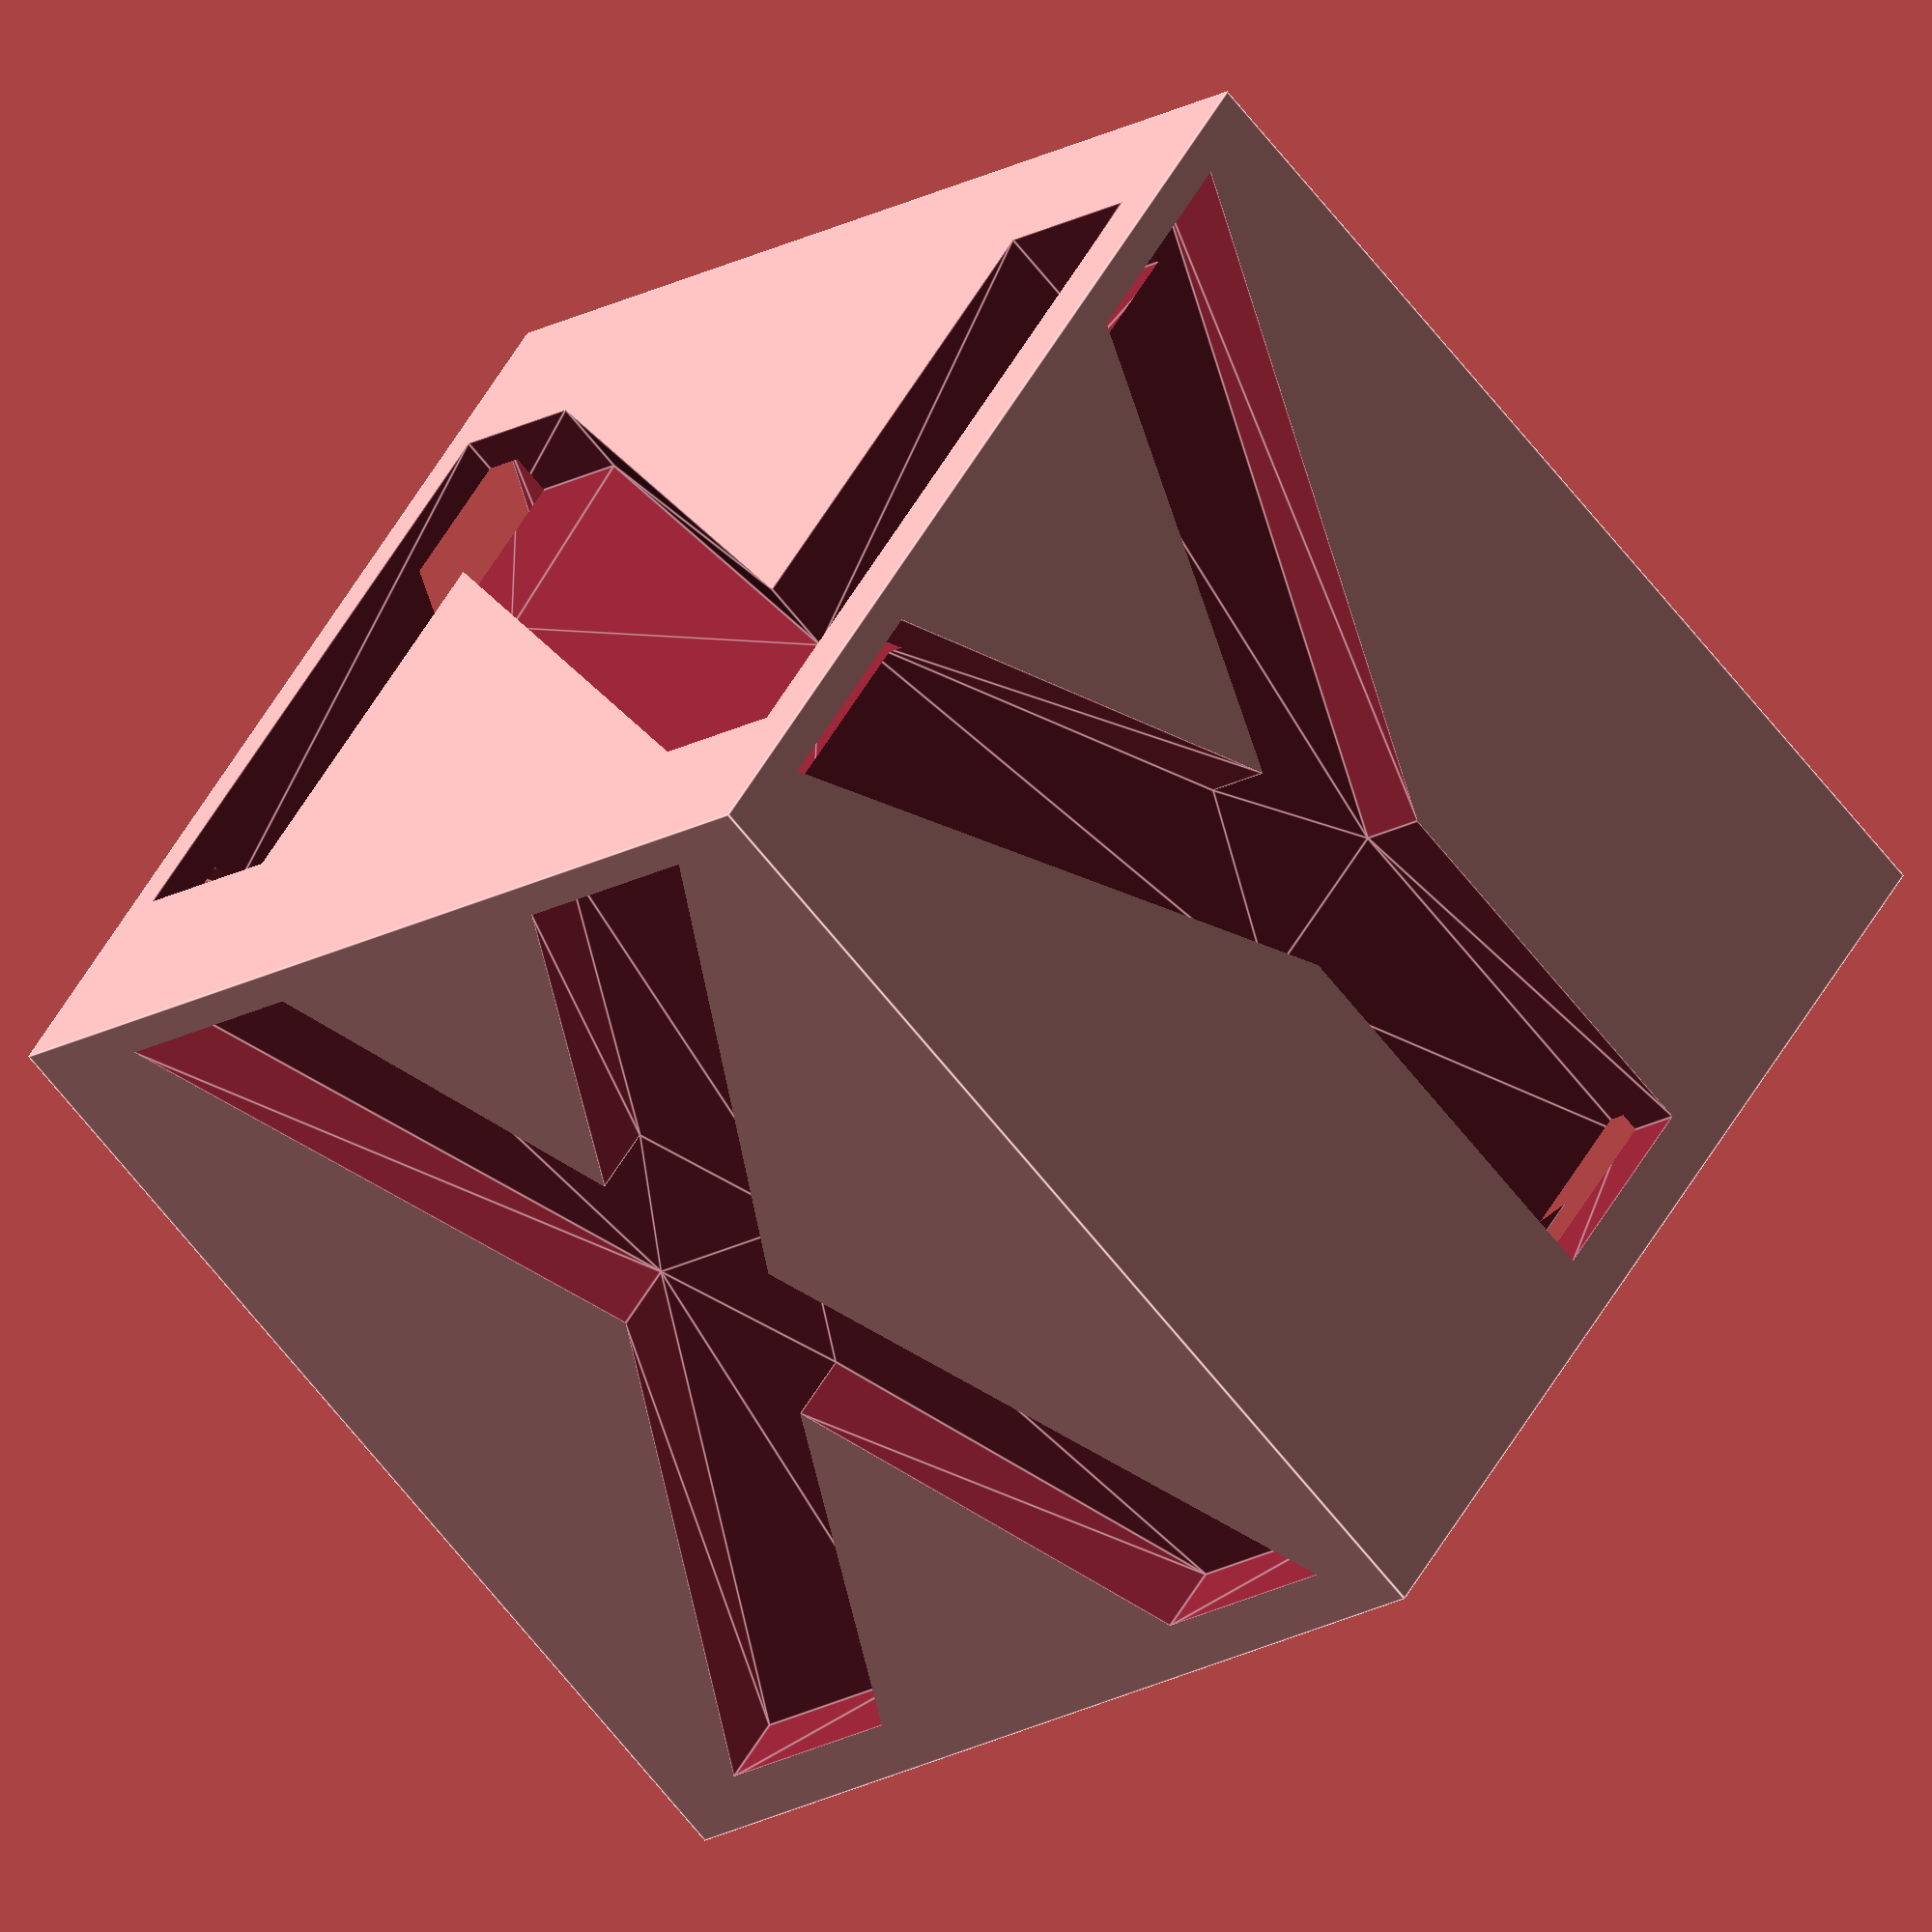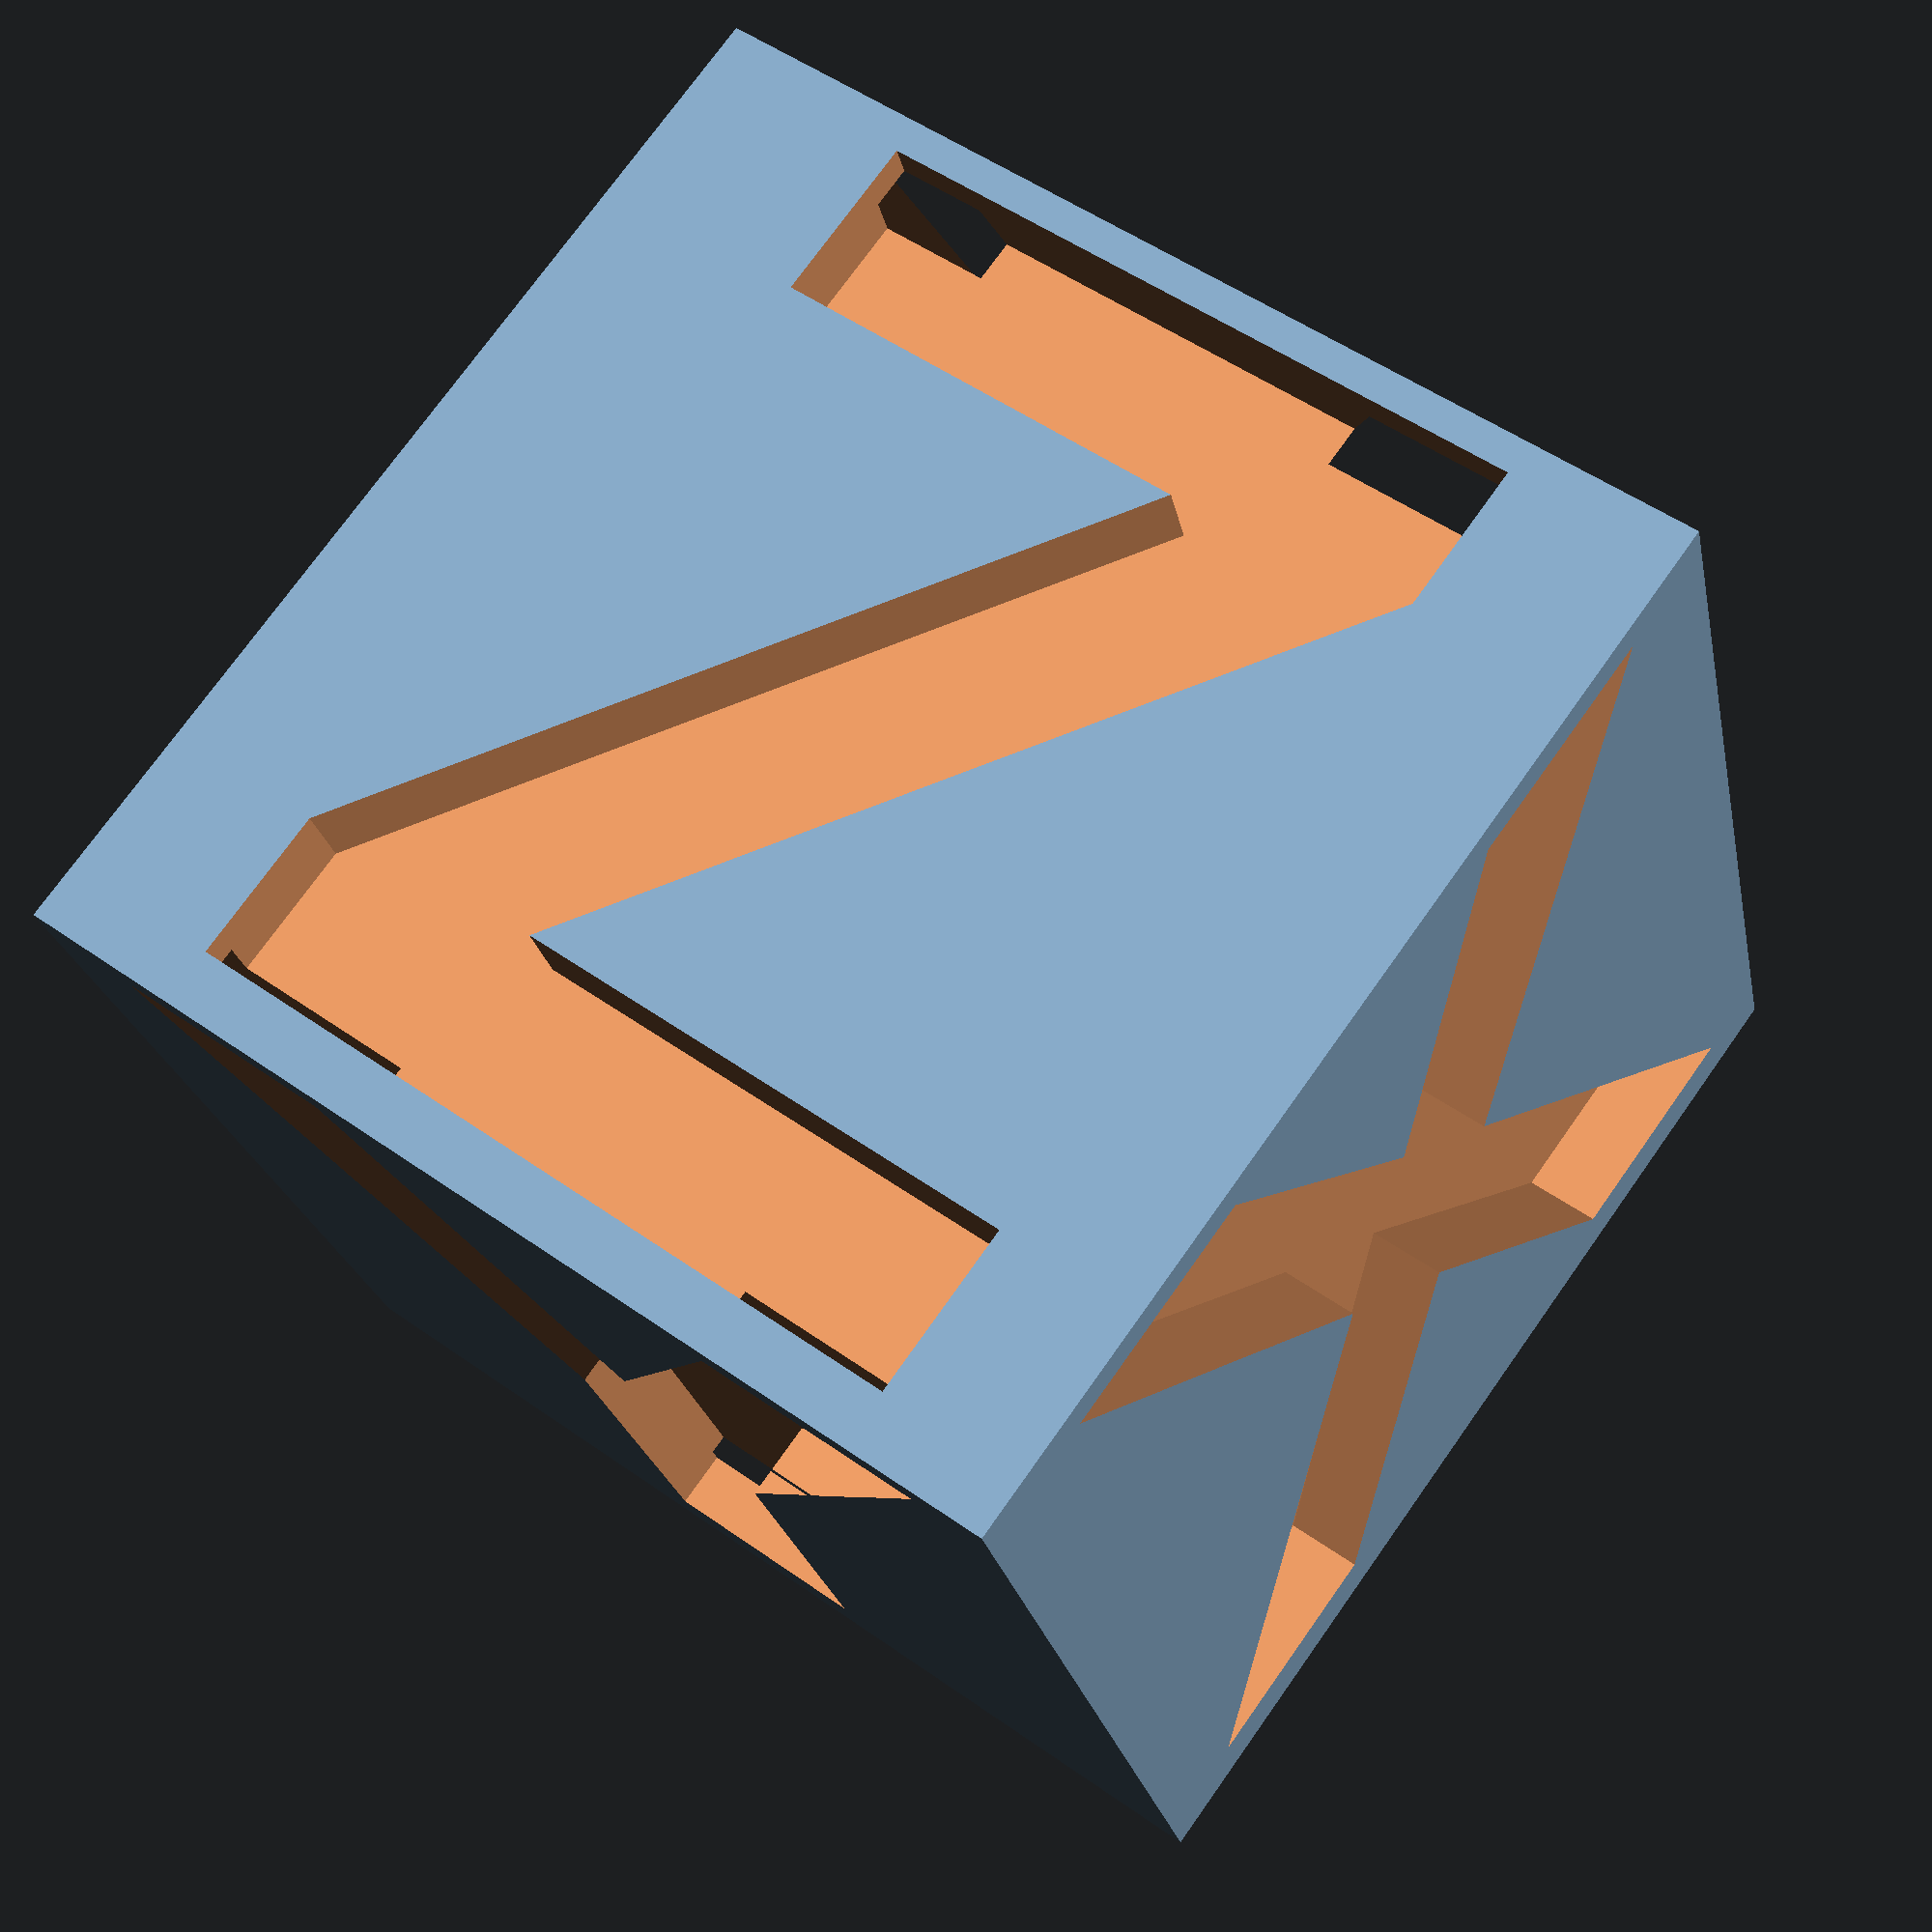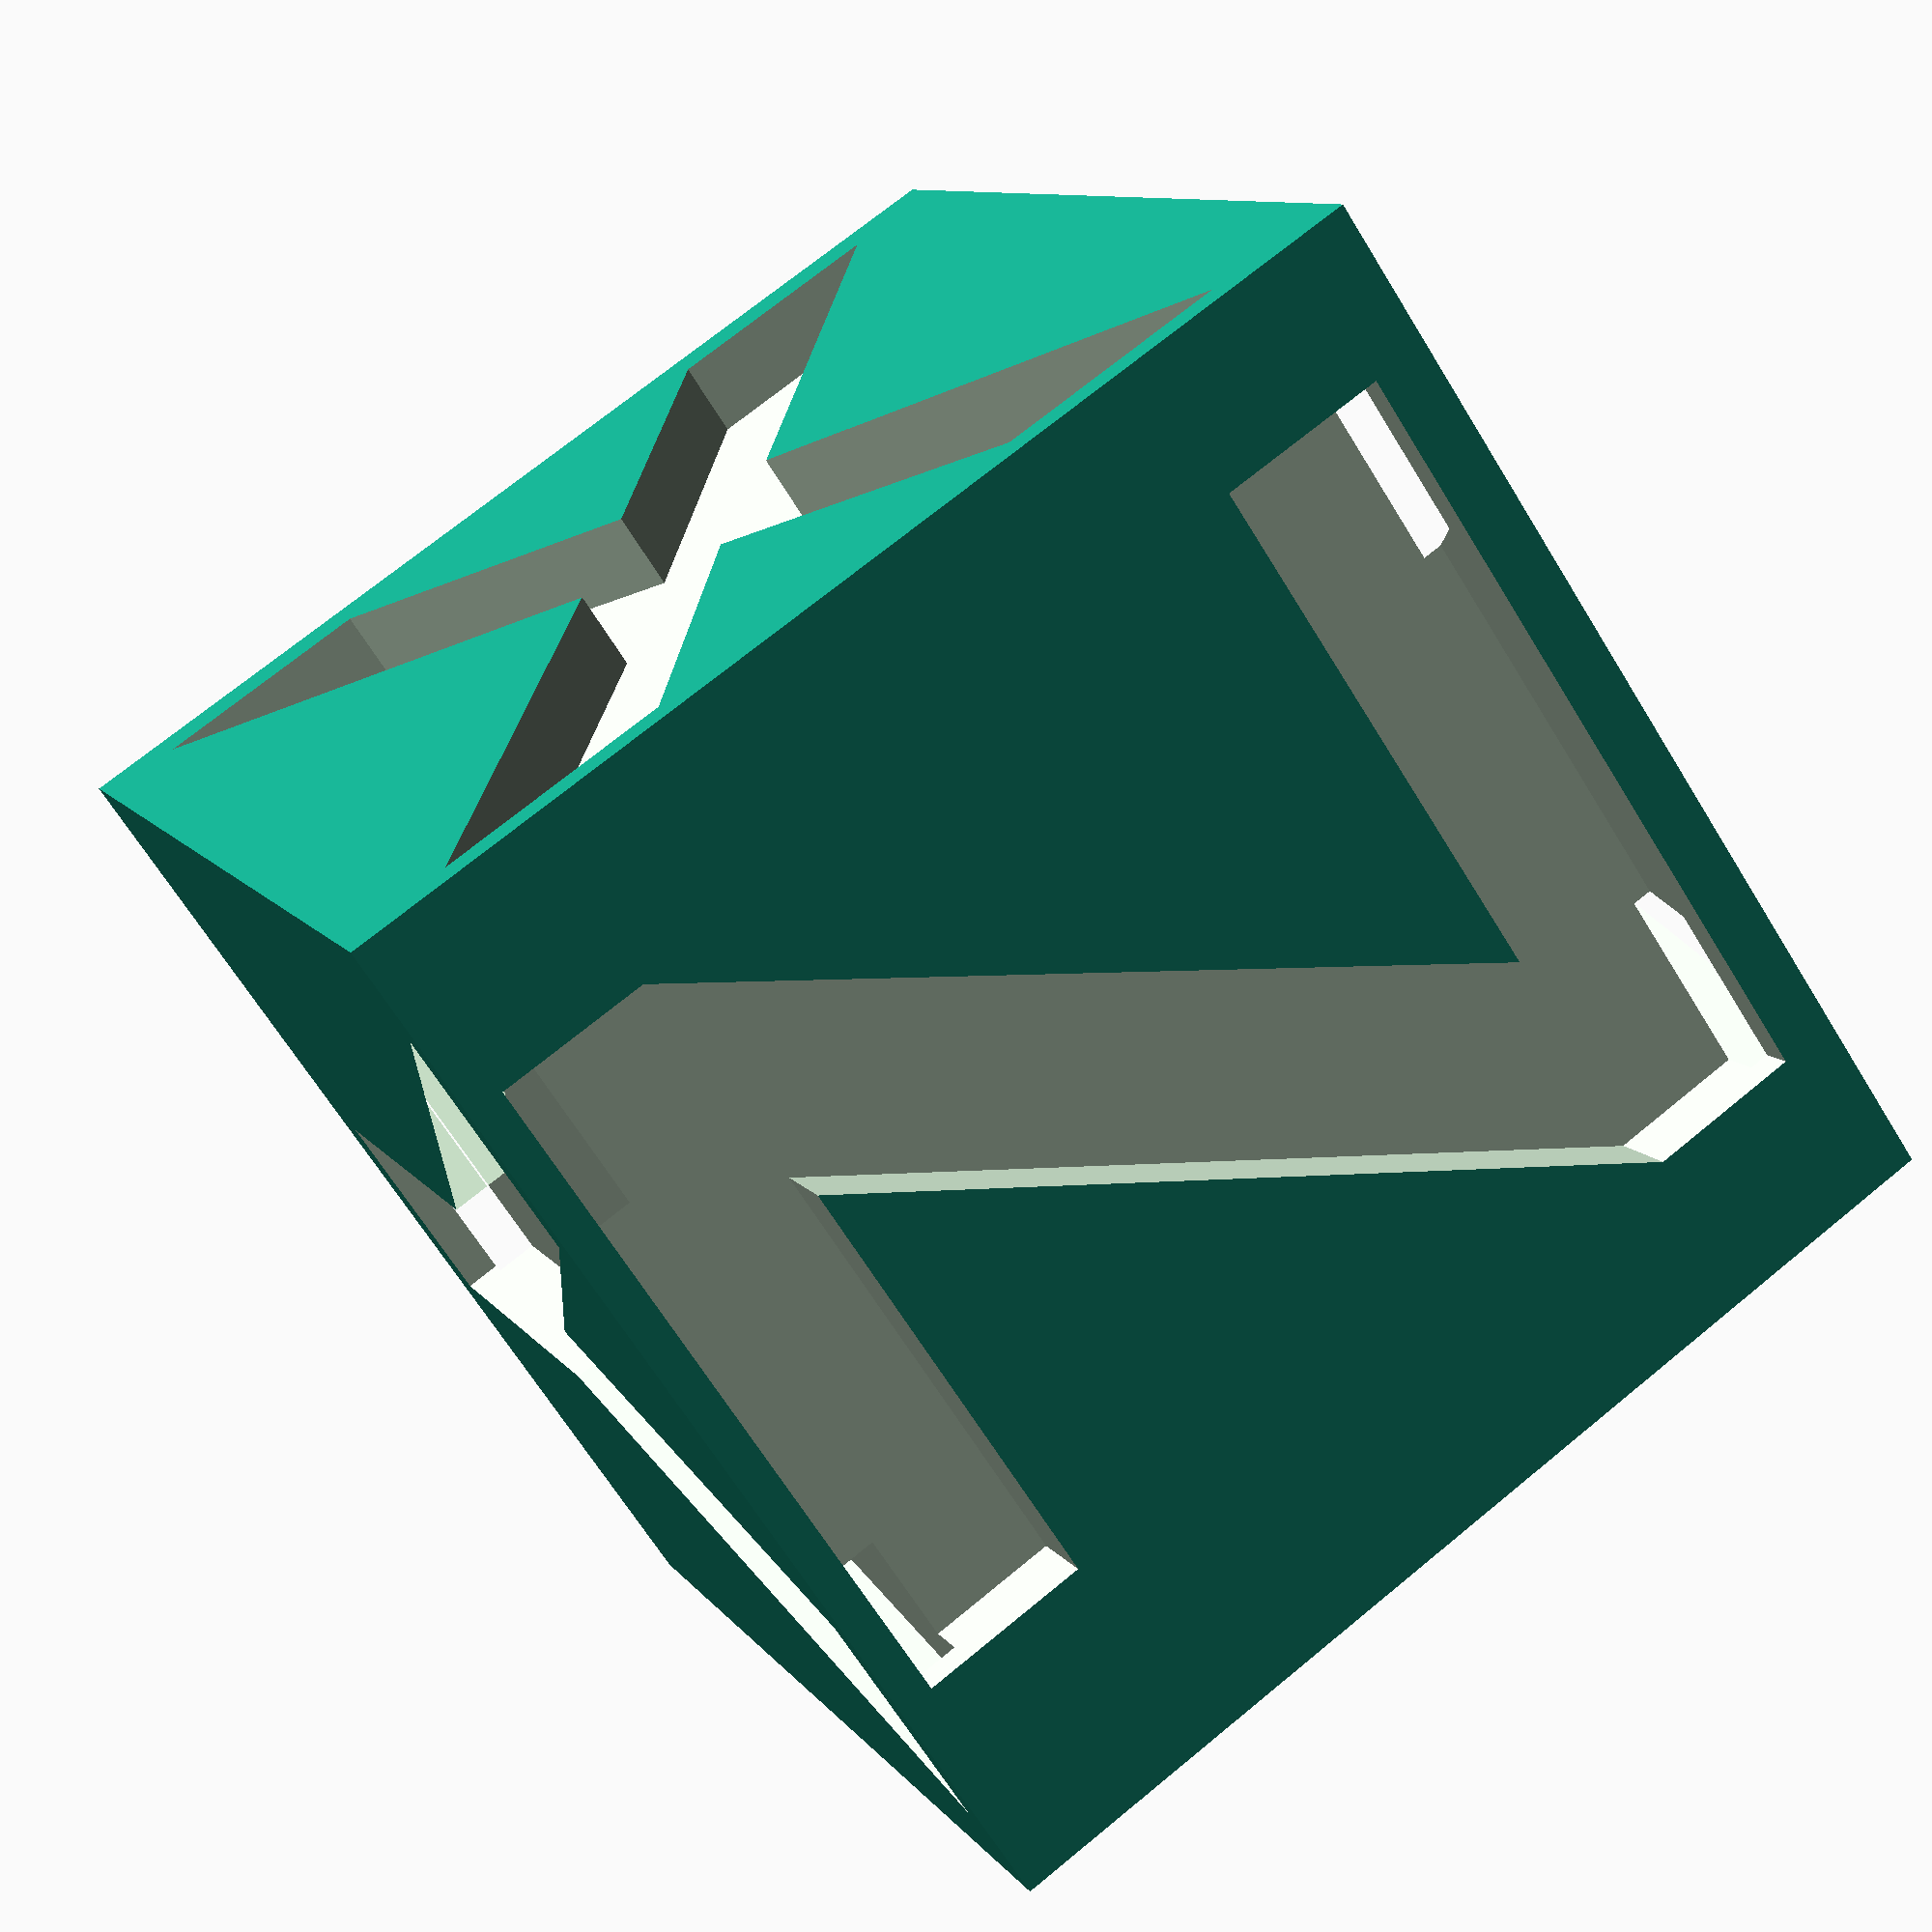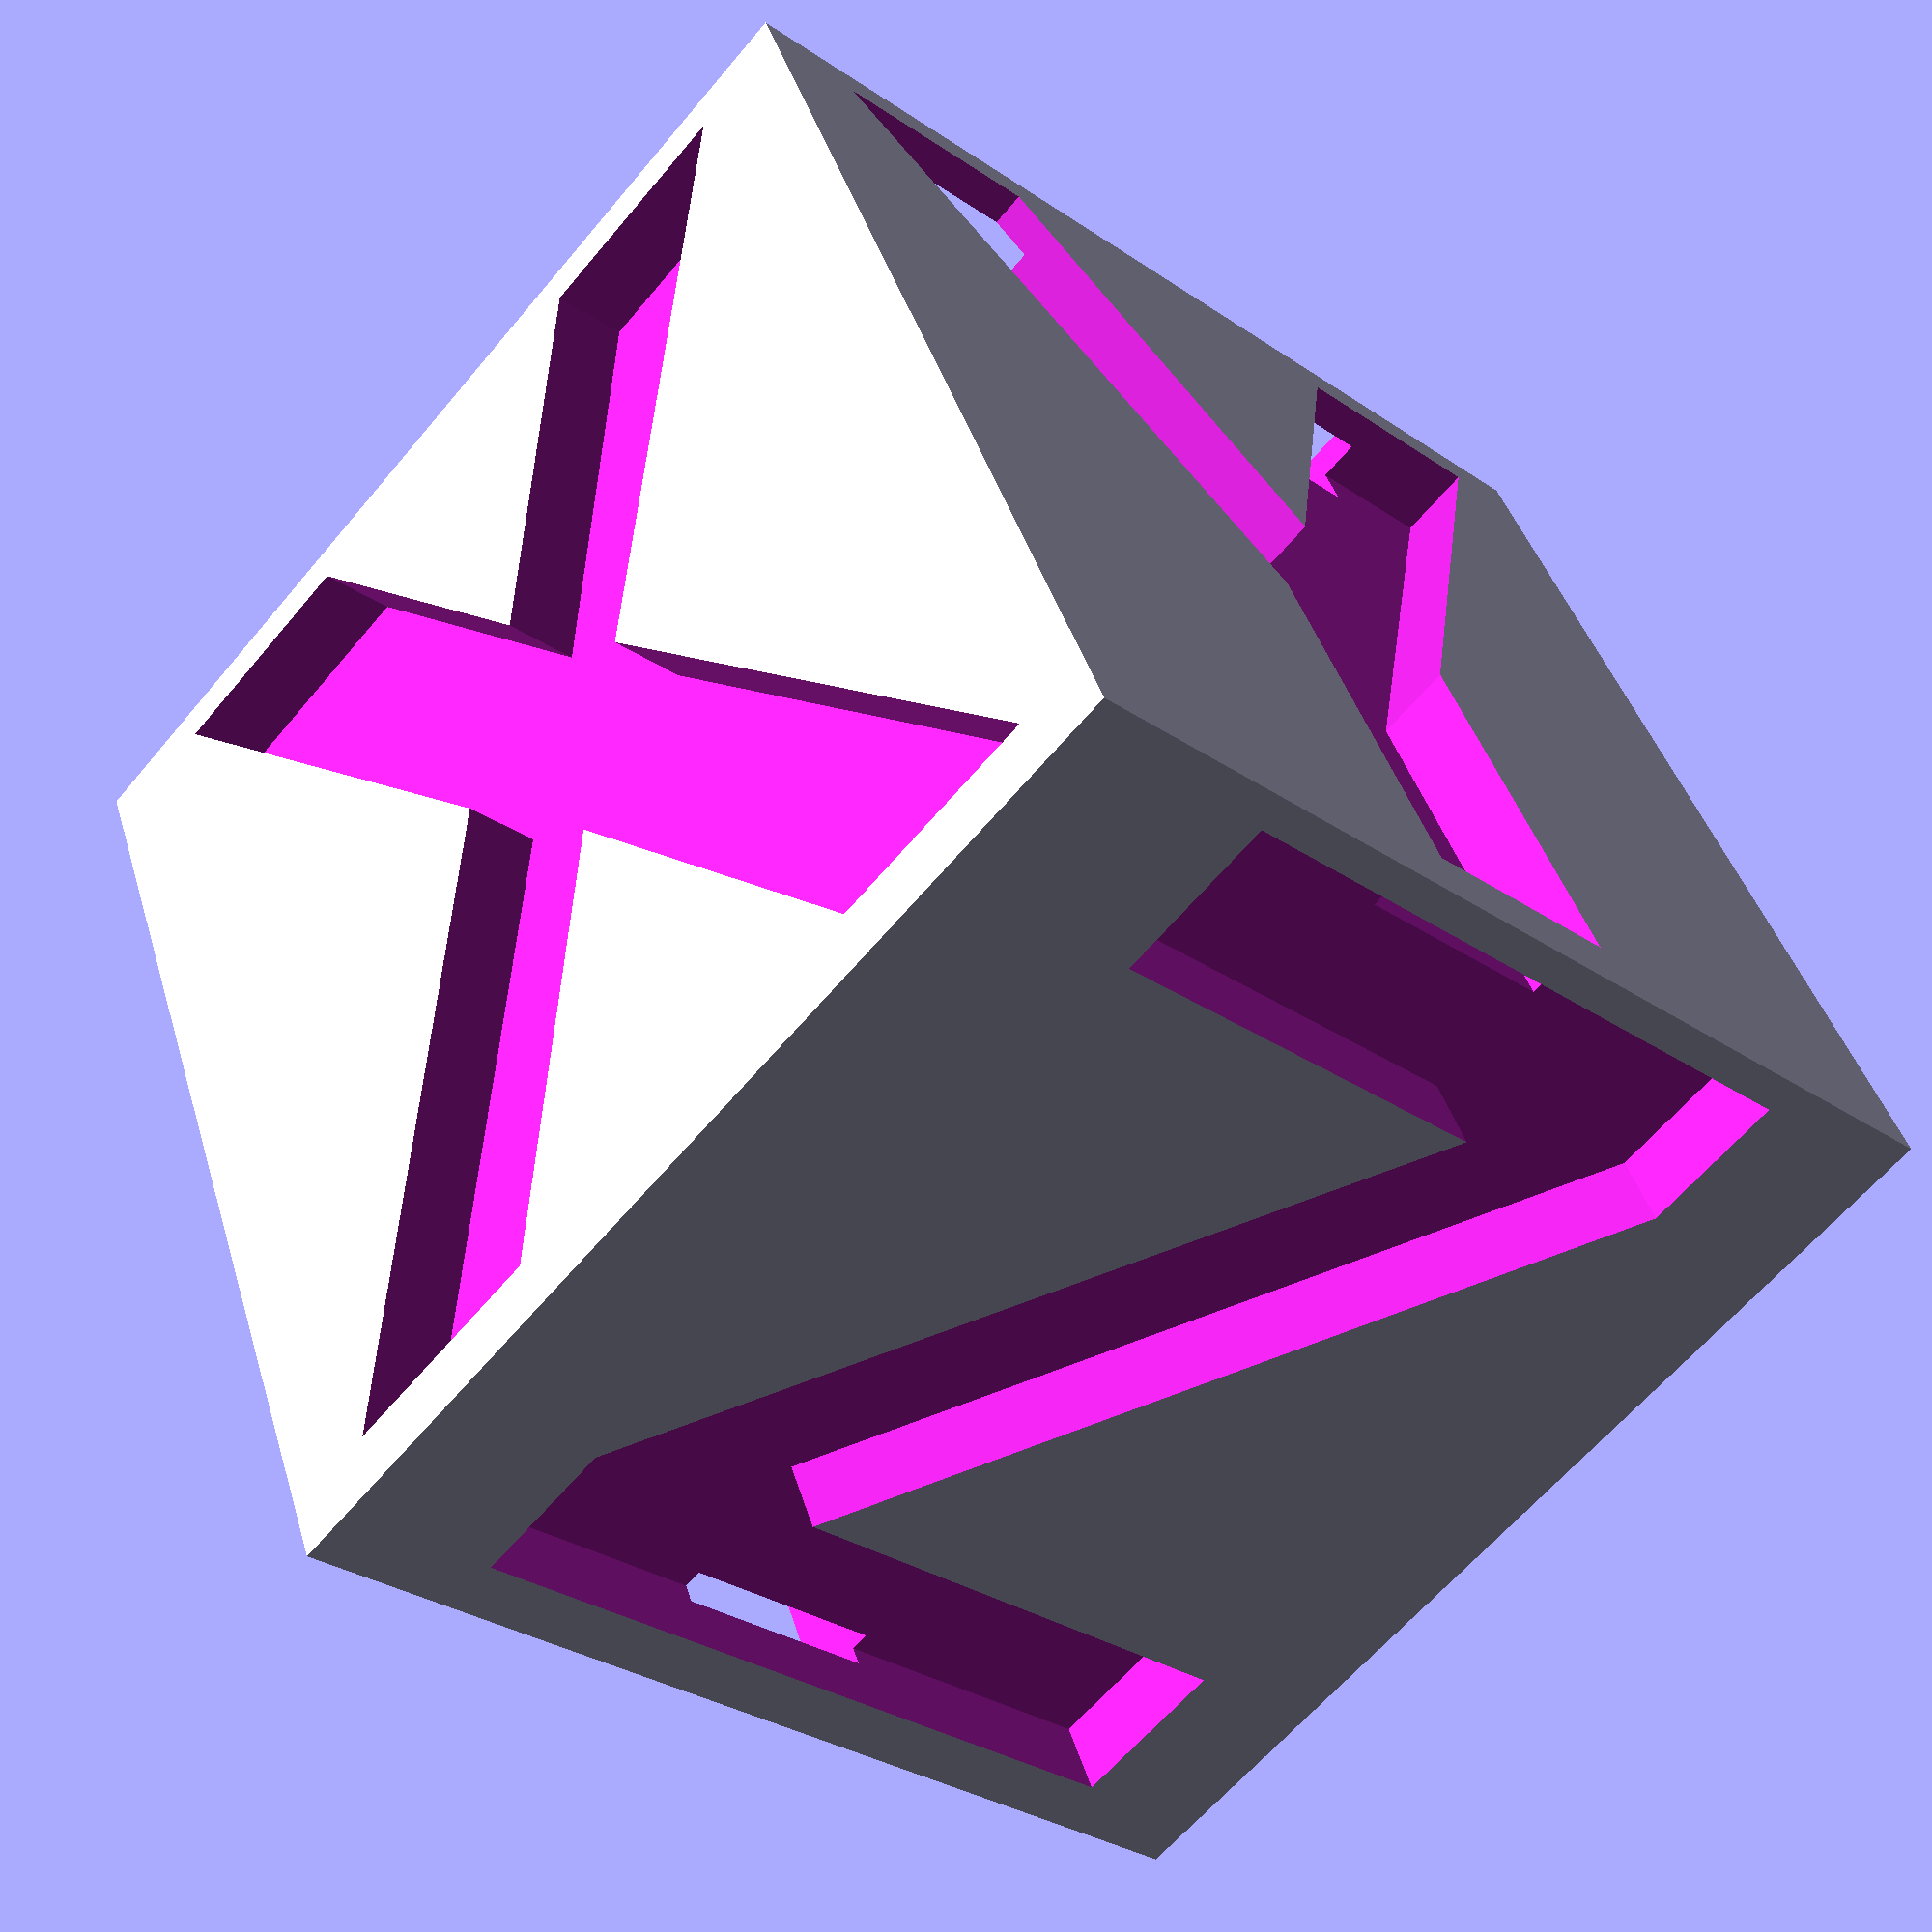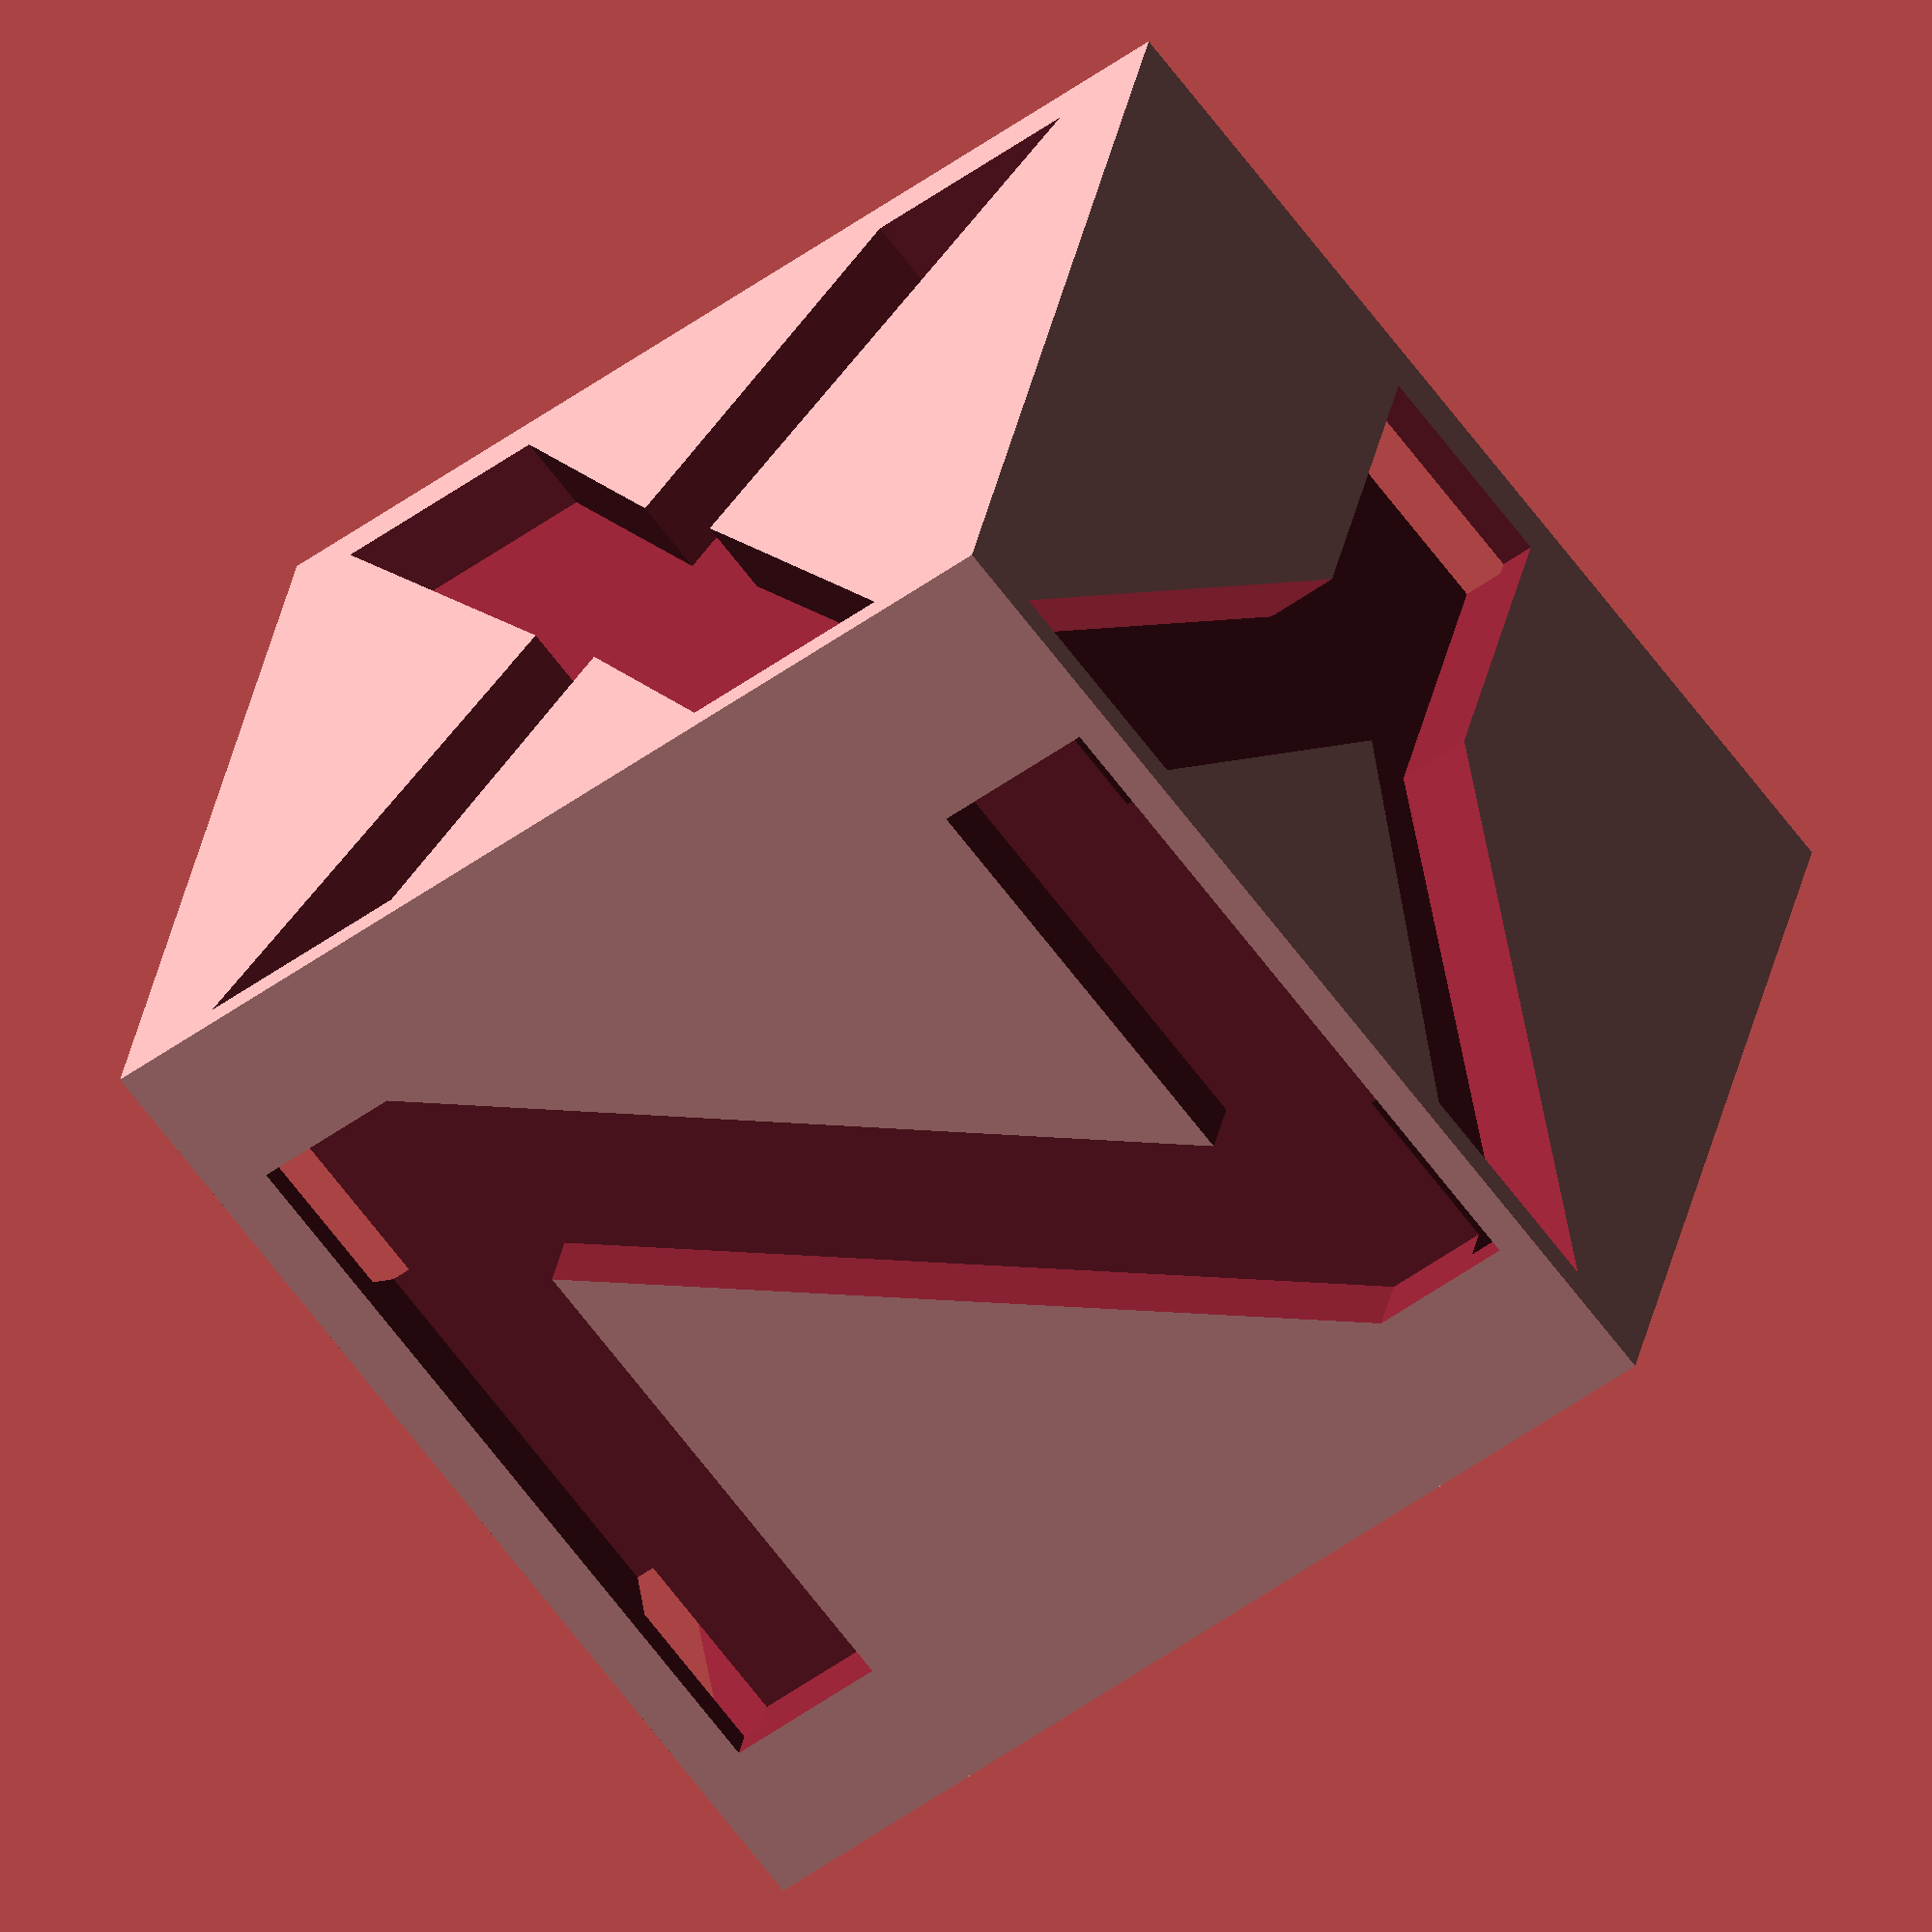
<openscad>
// Smooth Shapes
$fn = 100;

// The goal of this test is create a single cube that has a label on each face for the axis
// it represents, with parameterized driving configuration.

// Requirements
// 1) Size of the cube
cube_dimensions_length       = 50;
cube_dimensions_width        = 50;
cube_dimensions_height       = 50;

// 2) Allow the font size, and depth to be configurable.
cube_font                               = "Courier New:style=Bold";
cube_font_size                          = min(cube_dimensions_length,cube_dimensions_width);
cube_font_depth                         = min(cube_dimensions_length,cube_dimensions_width,cube_dimensions_height)/14;

// =============================================================================================================
// Generate the cube
embossed_cube(          cube_dimensions_length,
                        cube_dimensions_width,
                        cube_dimensions_height,
                        cube_font_depth);
                        

// =============================================================================================================
//                                  Support Functions
// =============================================================================================================
module embossed_cube(length, width, height, text_depth)
{
    difference()
    {
        cube([length, width, height] , center=true);
        // Front and Back
        rotate([90,0,90])
        {
                translate([0,0,(length/2)-cube_font_depth+.01])embossed_string("Y", text_depth);
                translate([0,0,-(length/2)+cube_font_depth-.01])rotate([0,180,0])embossed_string("Y", text_depth);
        }      
        // Left and Right
        rotate([90,0,180])
        {
                translate([0,0,(length/2)-cube_font_depth+.01])embossed_string("X", text_depth);
                translate([0,0,-(length/2)+cube_font_depth-.01])rotate([0,180,0])embossed_string("X", text_depth);
        }      
        // Top and Bottom
        rotate([180,0,-90])
        {
                translate([0,0,(length/2)-cube_font_depth+.01])embossed_string("Z", text_depth);
                translate([0,0,-(length/2)+cube_font_depth-.01])rotate([0,180,0])embossed_string("Z", text_depth);
        }       
        
    }    
}
module embossed_string(string_text, depth) 
{
	linear_extrude(height = depth) 
    {
		text(string_text, size = cube_font_size, font = cube_font, halign = "center", valign = "center", $fn = 16);
	}
}



</openscad>
<views>
elev=65.8 azim=35.5 roll=38.2 proj=o view=edges
elev=23.6 azim=126.1 roll=11.0 proj=p view=wireframe
elev=170.2 azim=145.9 roll=200.9 proj=p view=wireframe
elev=318.2 azim=48.2 roll=163.7 proj=p view=solid
elev=331.6 azim=142.1 roll=9.3 proj=o view=solid
</views>
